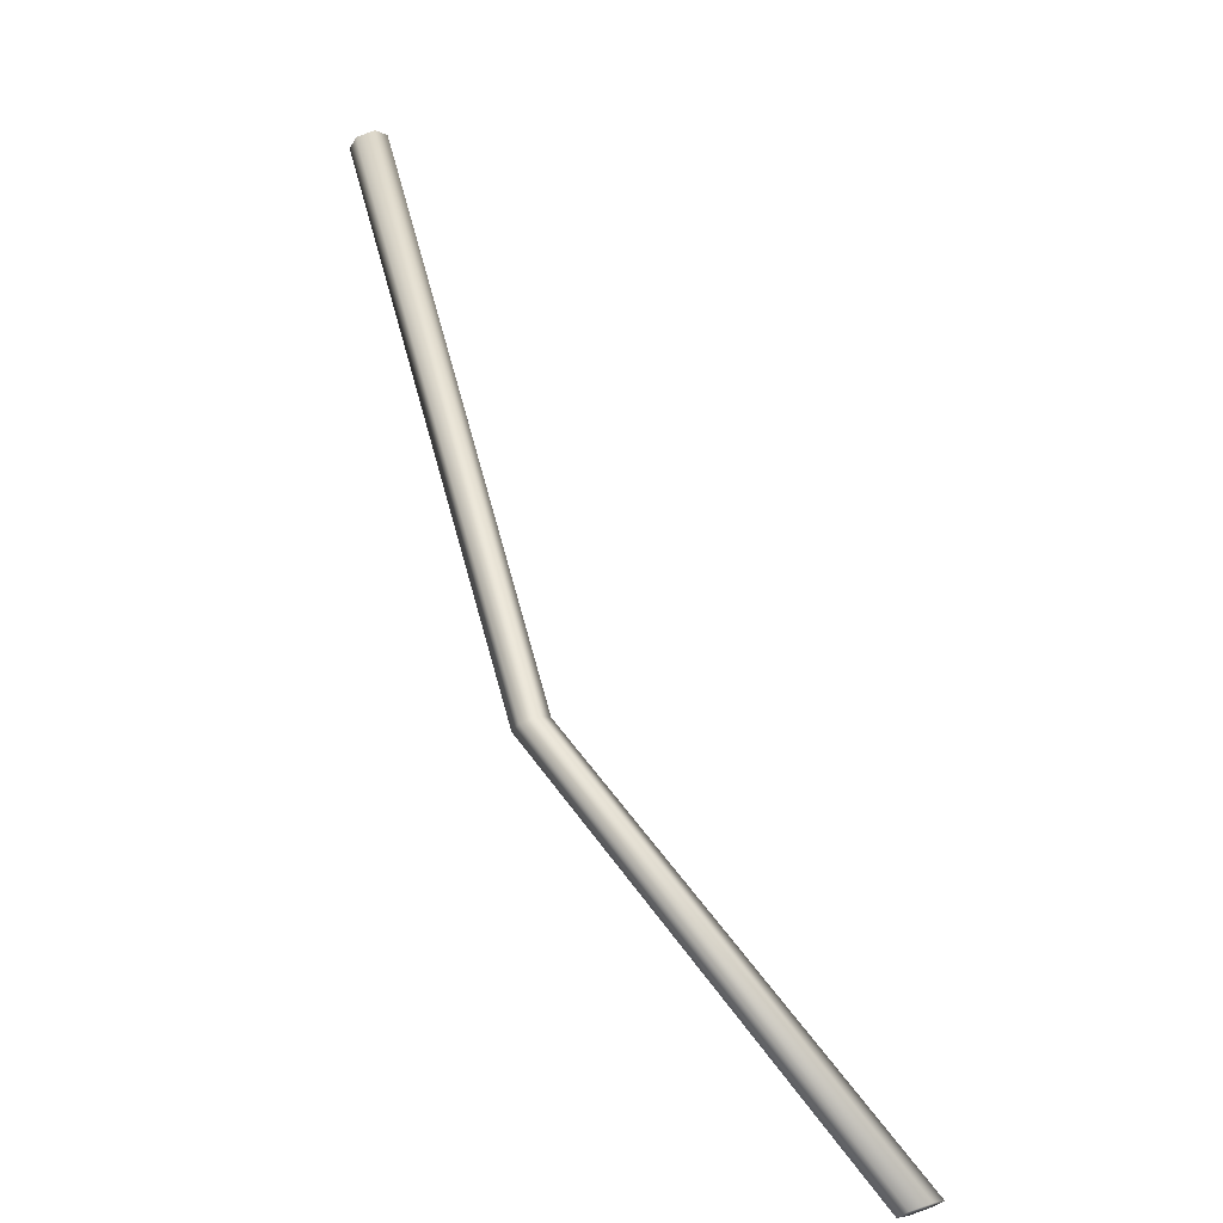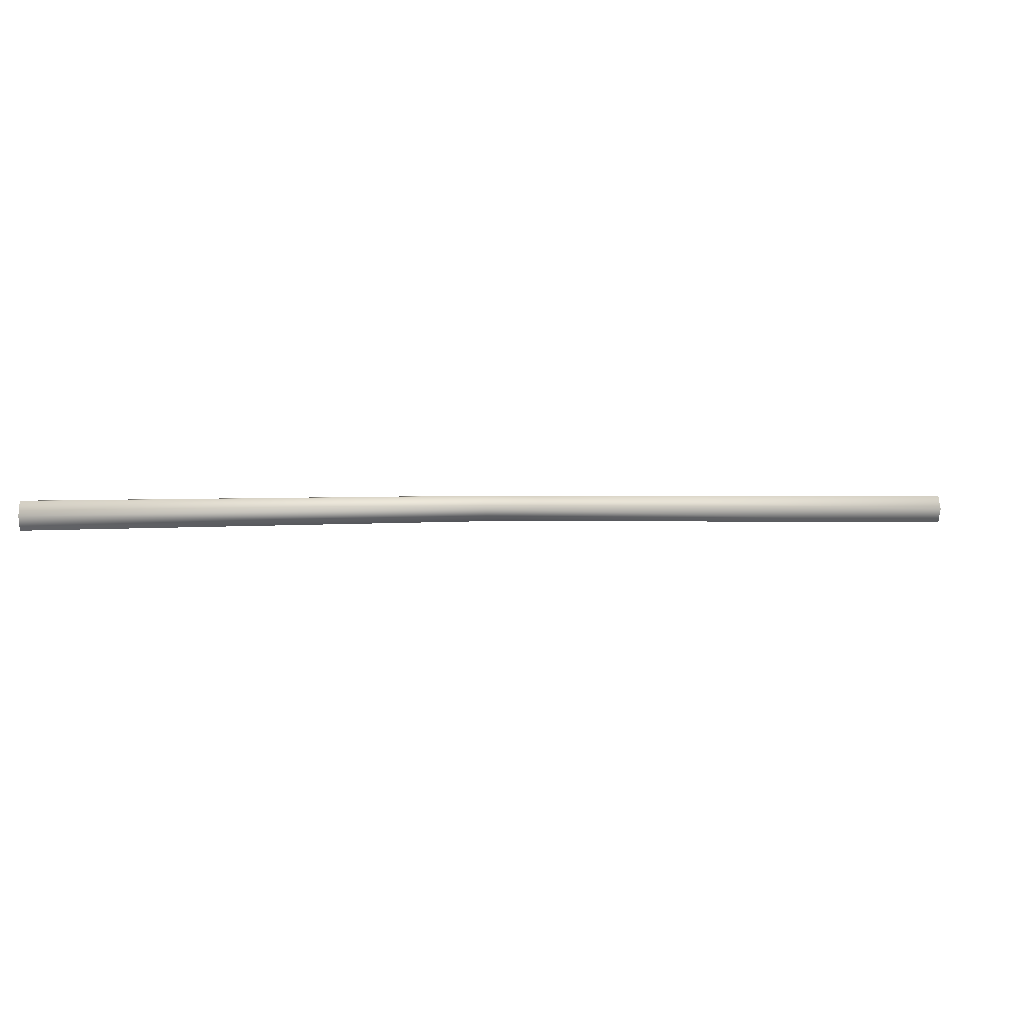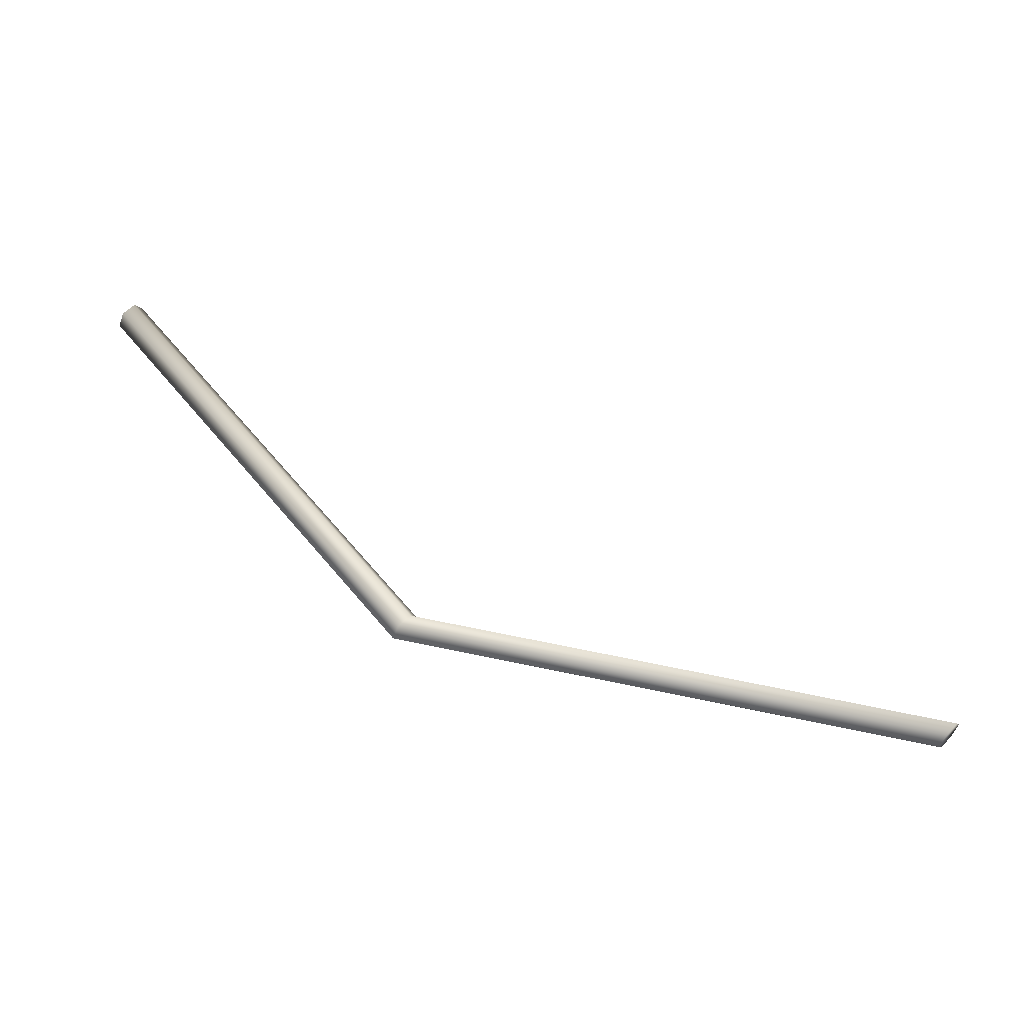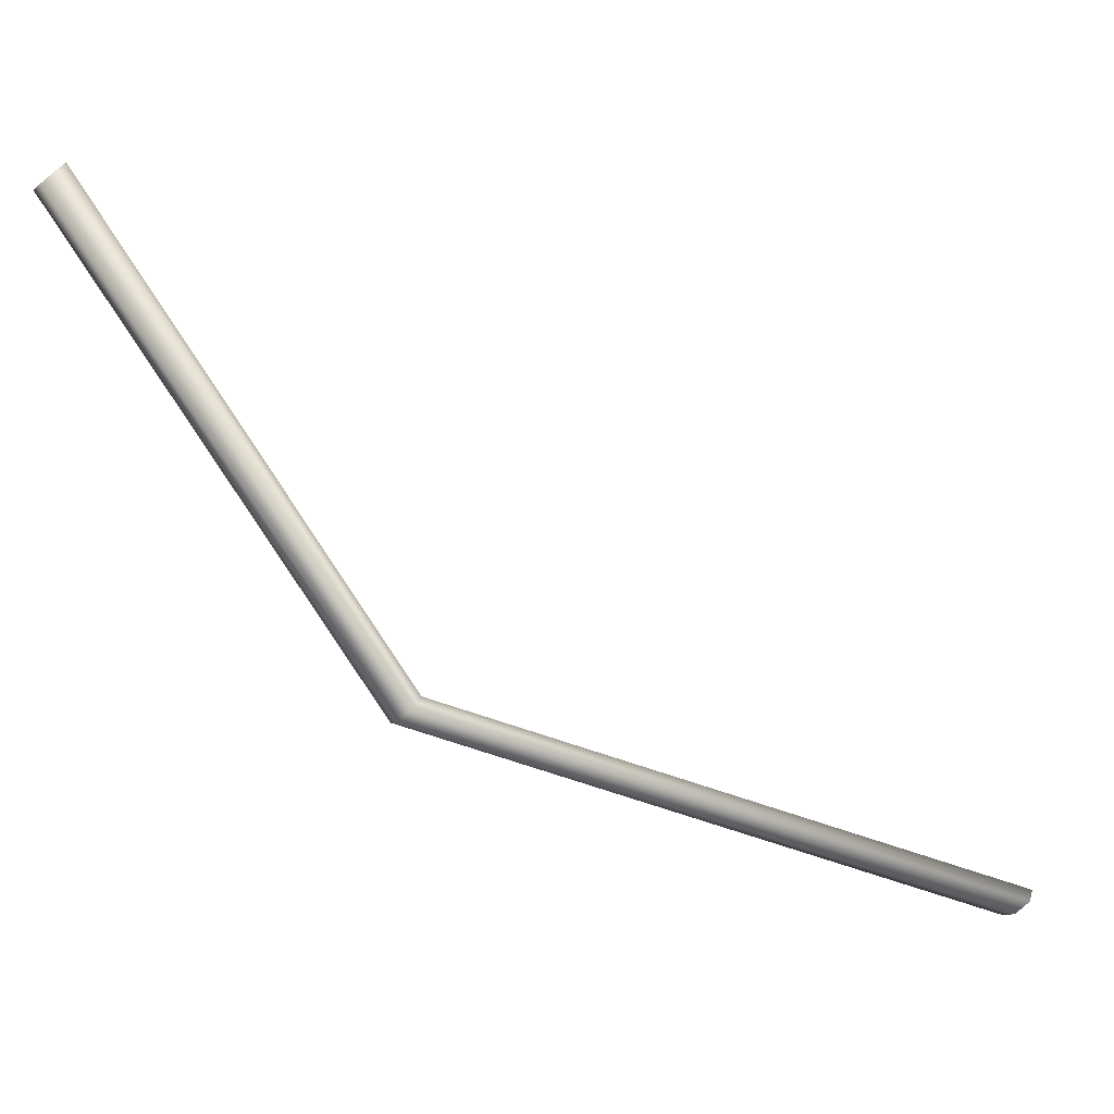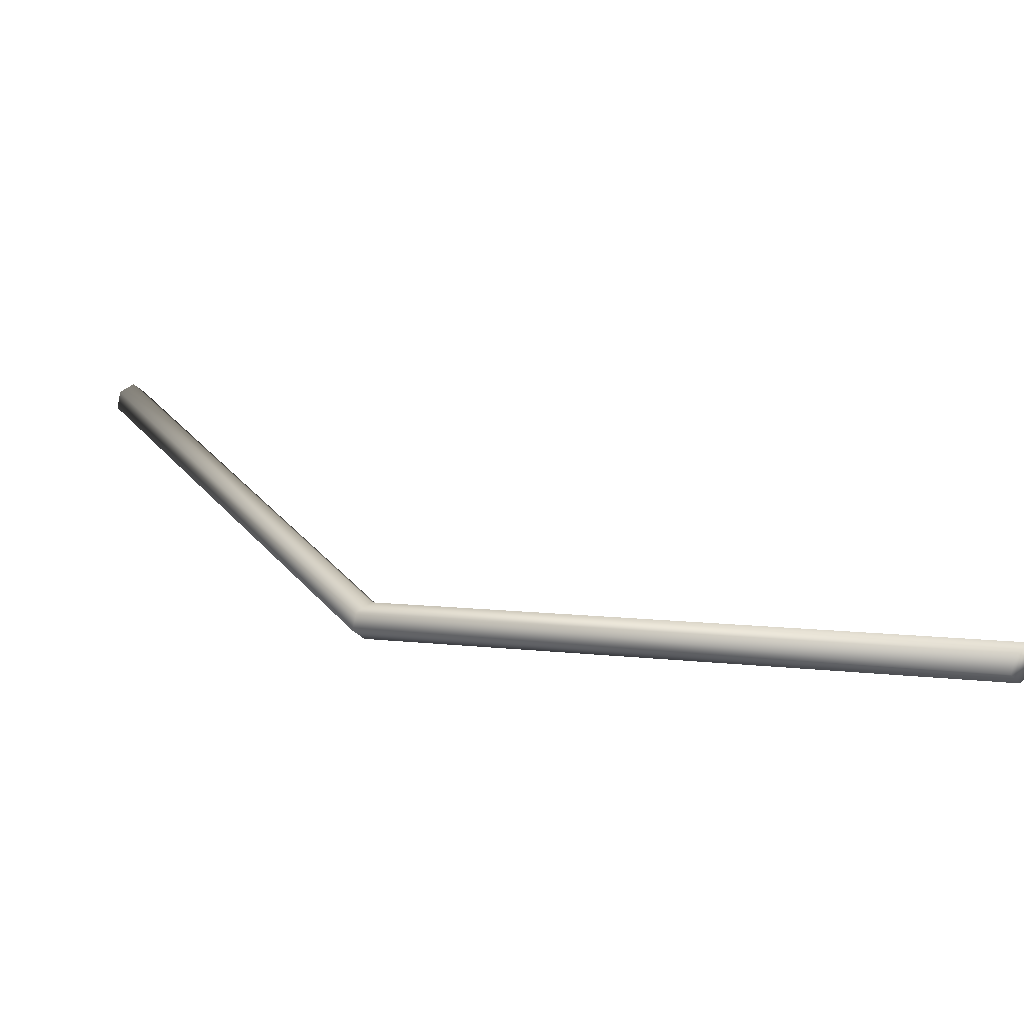
<metadata>
{"format":"obj","ext":"obj","renderer":"f3d","projection":"perspective","resolution":1024,"background":"white","views":[{"elev":16.2,"azim":59.3,"up":"+Y"},{"elev":1.4,"azim":125.2,"up":"+Z"},{"elev":58.0,"azim":-6.8,"up":"+Z"},{"elev":10.5,"azim":-6.0,"up":"+Y"},{"elev":-54.7,"azim":11.4,"up":"+Y"}]}
</metadata>
<code>
v  -122 17.31 0.4347
v  -122.3 17.08 0.4347
v  -122.5 16.97 0.1244
v  -122.3 17.08 -0.186
v  -122 17.31 -0.186
v  -121.9 17.43 0.1244
v  -133.2 21.24 -0.186
v  -133.1 21.35 0.1244
v  -133.5 21.01 -0.186
v  -133.6 20.89 0.1244
v  -133.5 21.01 0.4347
v  -133.2 21.24 0.4347
v  -139 30.51 -0.186
v  -138.9 30.62 0.1244
v  -139.3 30.28 -0.186
v  -139.4 30.16 0.1244
v  -139.3 30.28 0.4347
v  -139 30.51 0.4347
o Cylinder011
g Cylinder011
f 1 2 3 4 5 6
f 6 5 7 8
f 5 4 9 7
f 4 3 10 9
f 3 2 11 10
f 2 1 12 11
f 1 6 8 12
f 8 7 13 14
f 7 9 15 13
f 9 10 16 15
f 10 11 17 16
f 11 12 18 17
f 12 8 14 18
f 18 14 13 15 16 17

</code>
